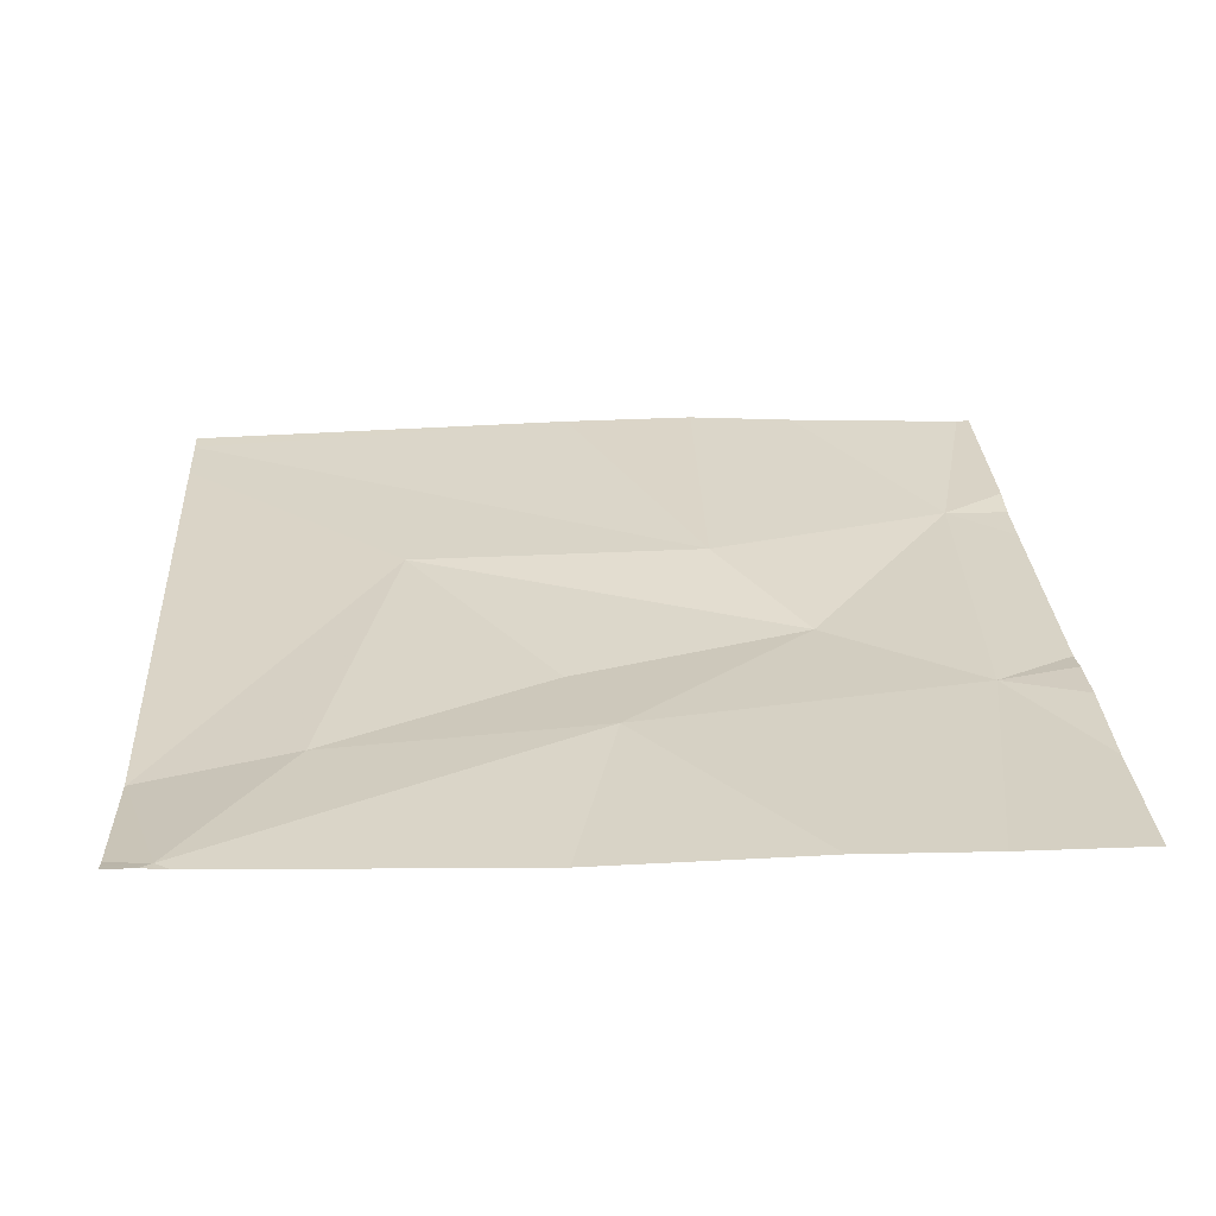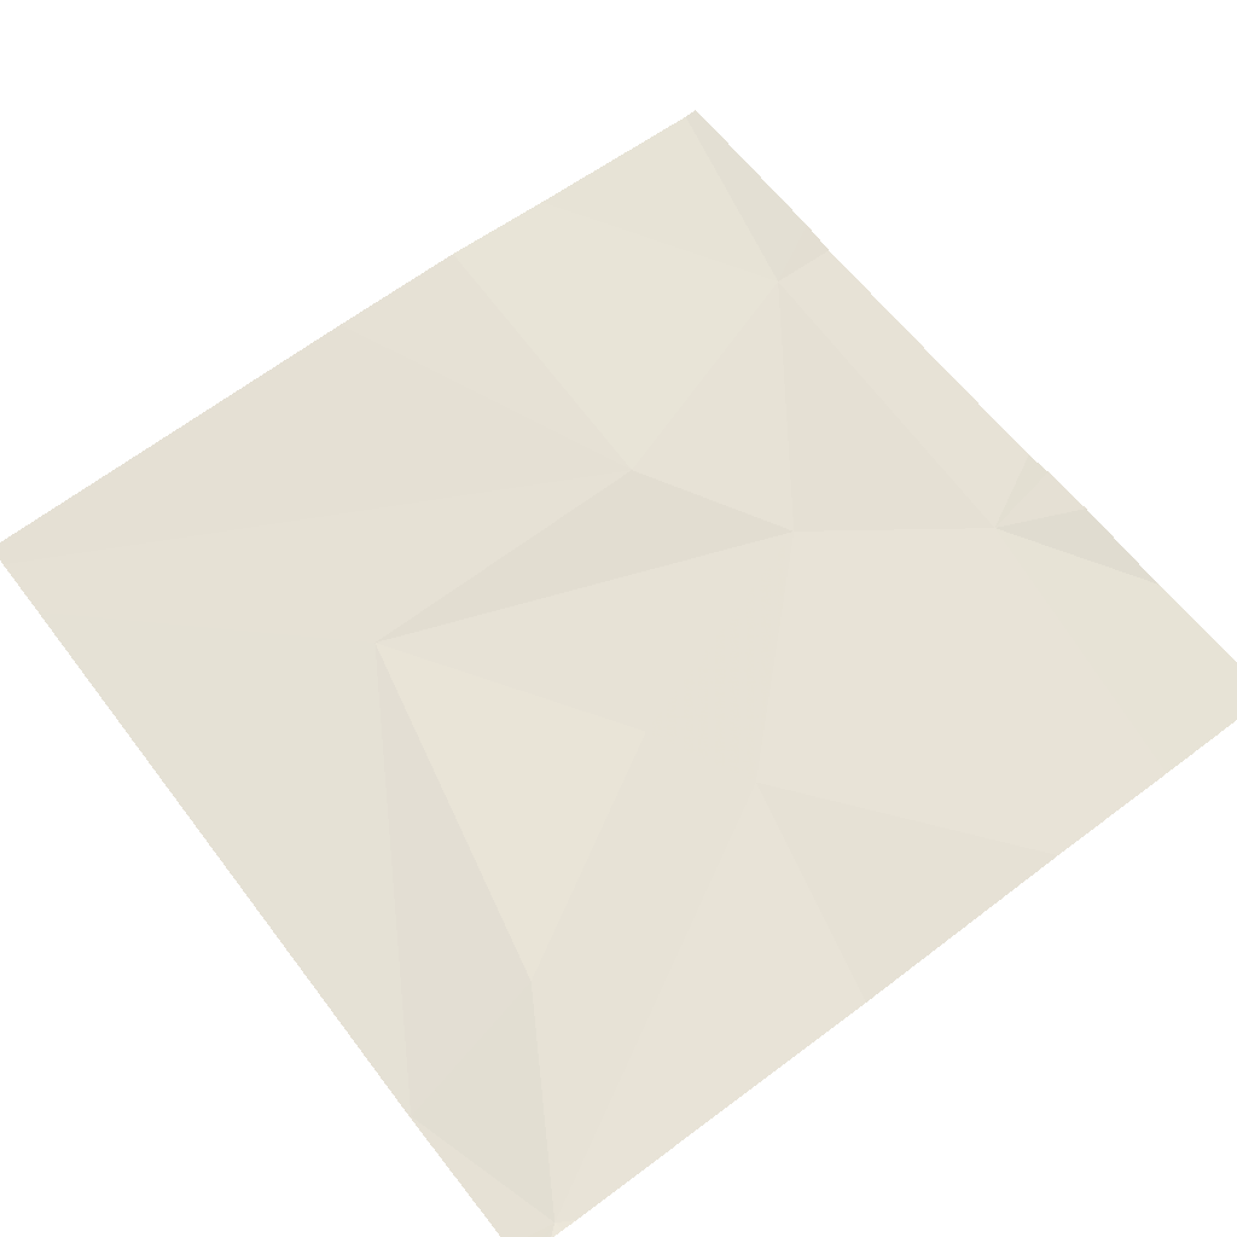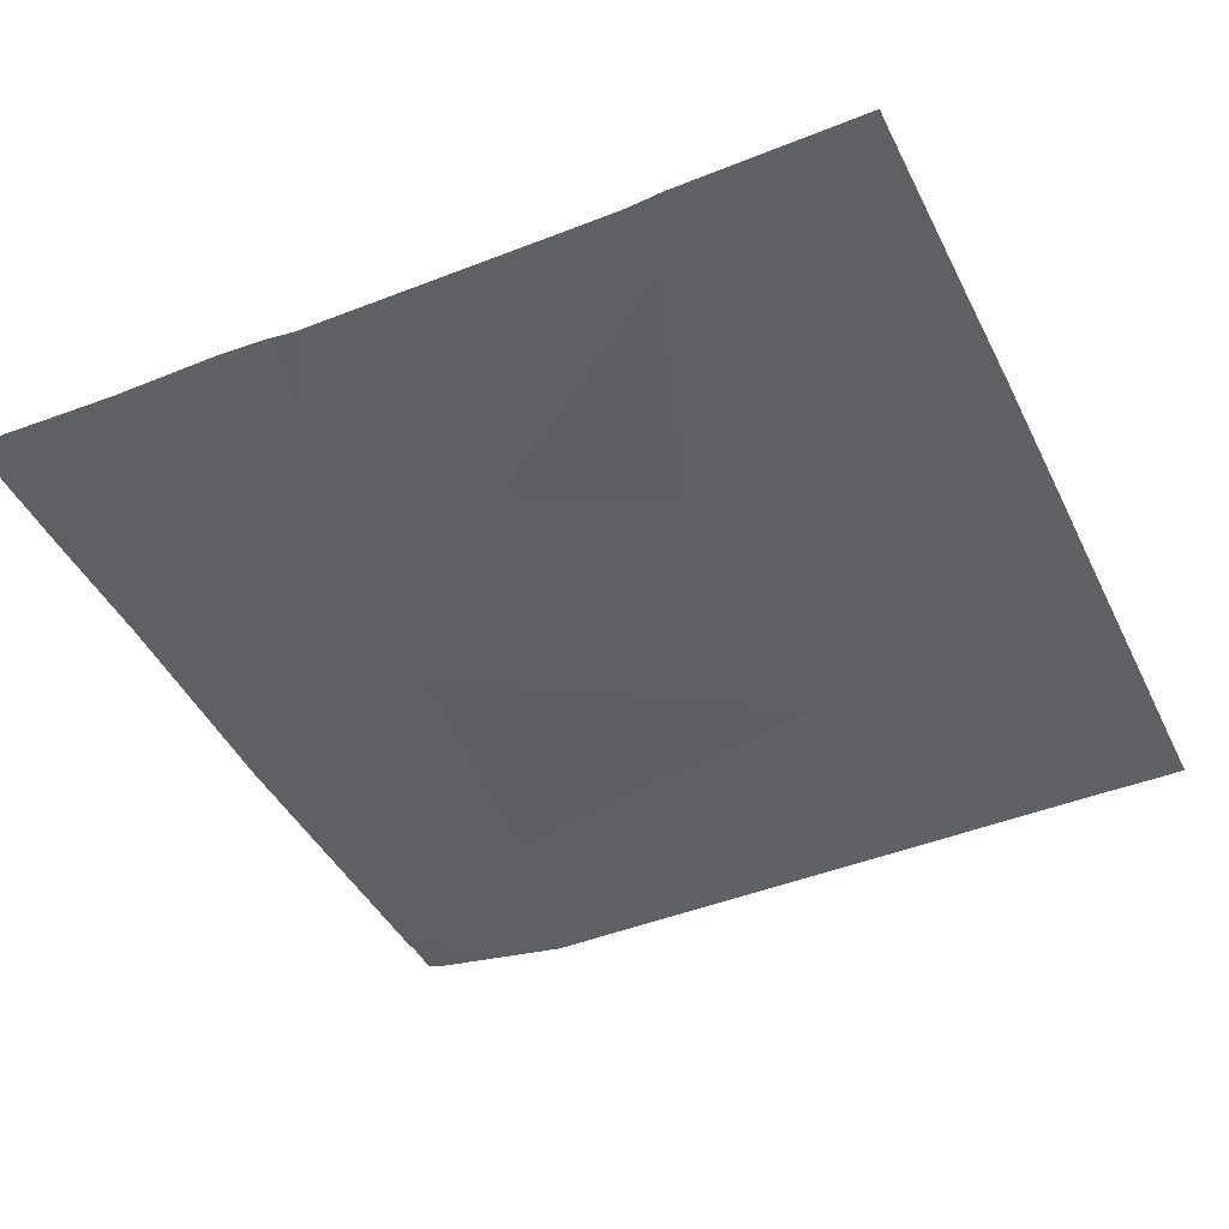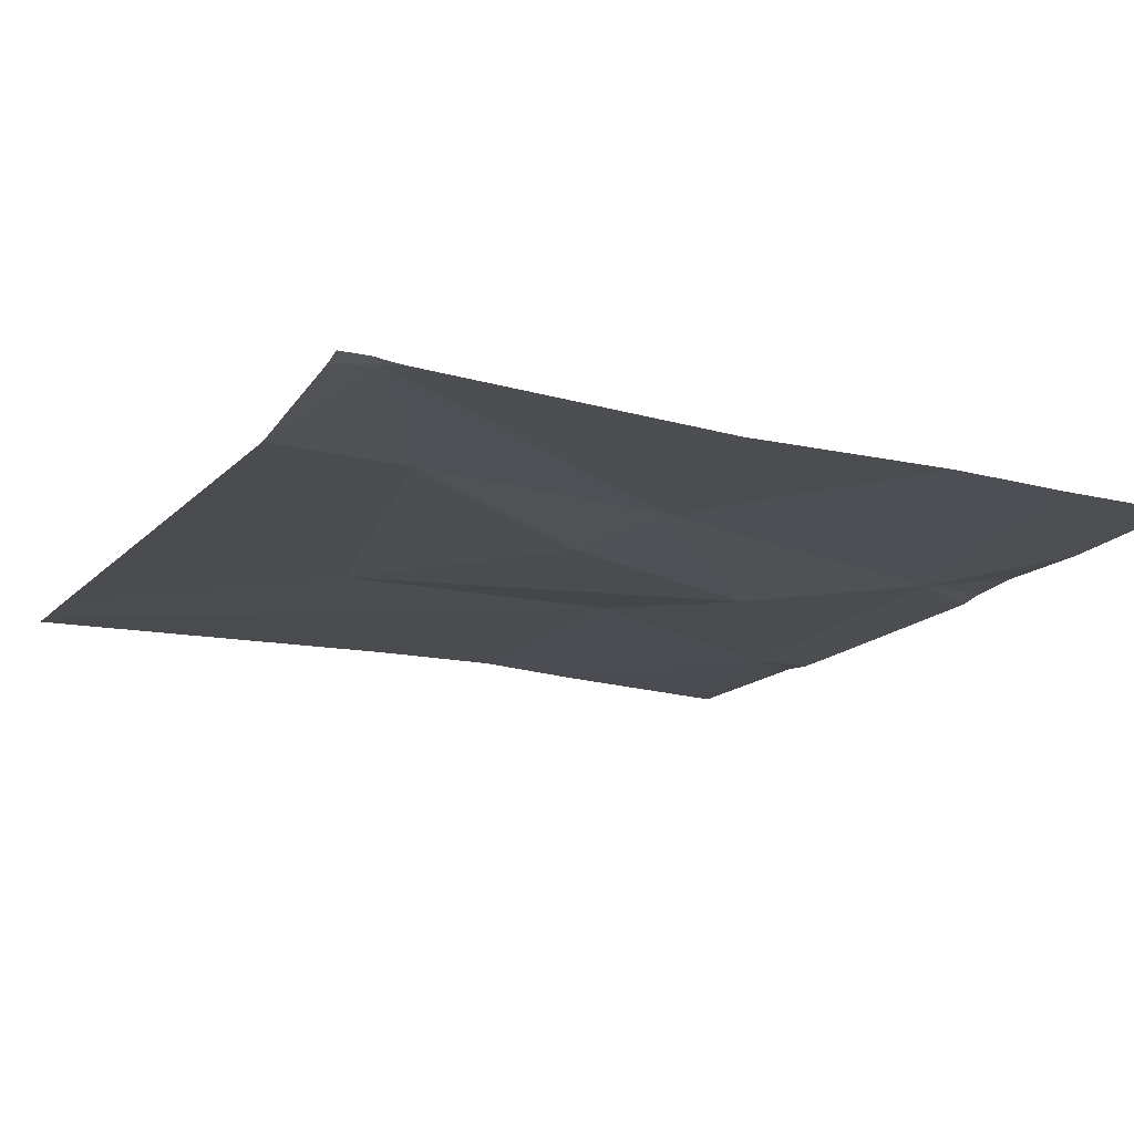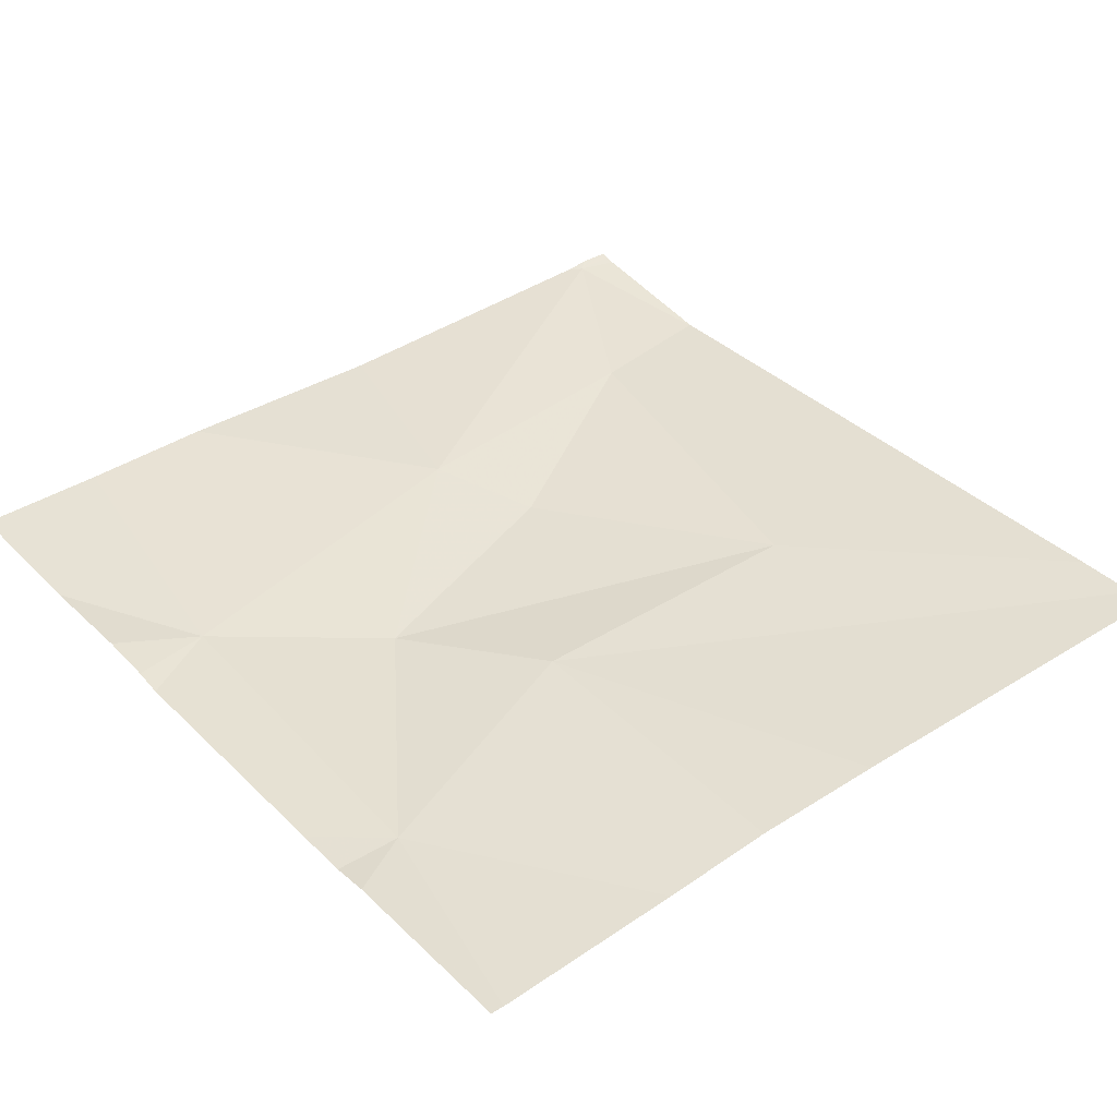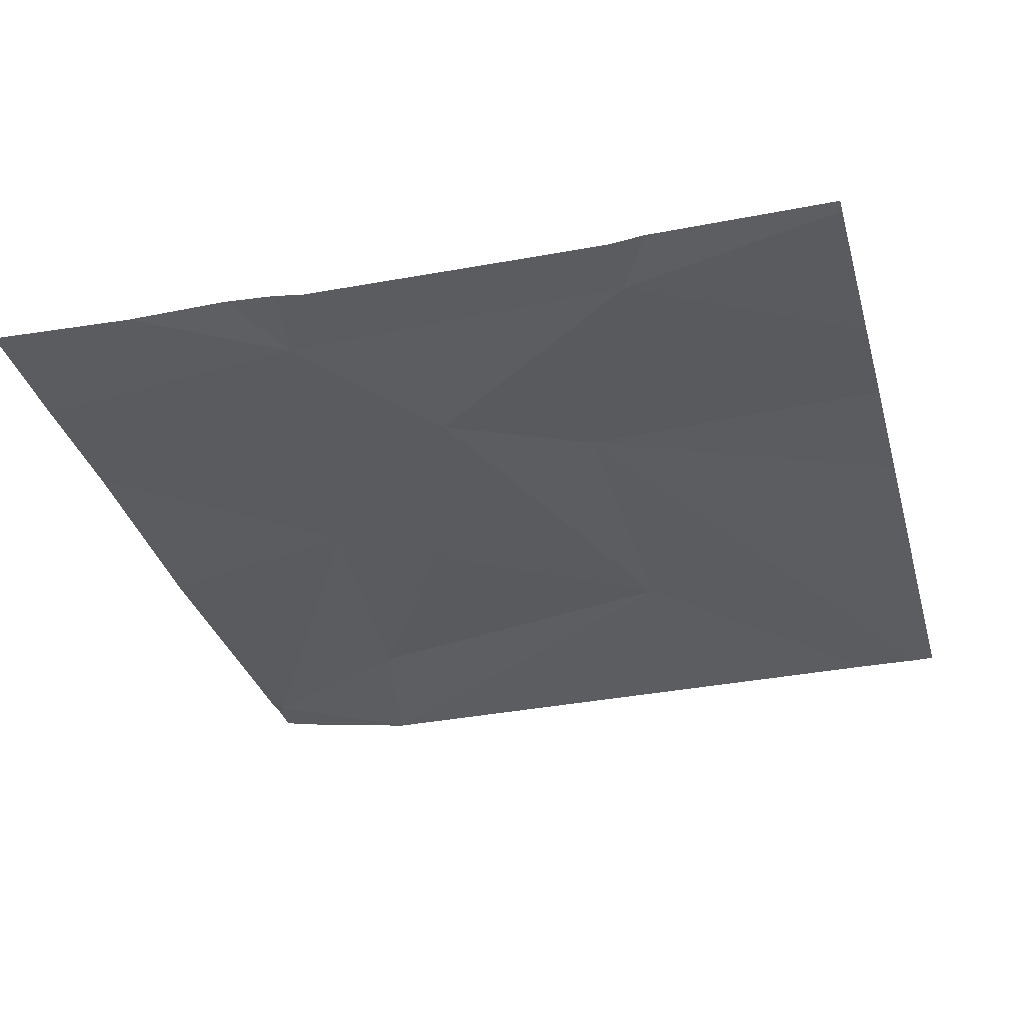
<metadata>
{"format":"obj","ext":"obj","renderer":"f3d","projection":"perspective","resolution":1024,"background":"white","views":[{"elev":29.4,"azim":86.7,"up":"+Z"},{"elev":64.0,"azim":52.7,"up":"+Z"},{"elev":-45.1,"azim":-154.9,"up":"+Z"},{"elev":-15.3,"azim":62.3,"up":"+Z"},{"elev":37.4,"azim":-129.7,"up":"+Z"},{"elev":-34.6,"azim":-164.9,"up":"+Z"}]}
</metadata>
<code>
v -119.7 243.7 483.2
v -119.8 243.7 483.2
v -119.9 242.8 483.2
v -119.1 242.8 483.2
v -119.3 243.3 483.2
v -119.4 243.6 483.2
v -119.8 243.7 483.2
v -119.3 242.8 483.2
v -119.1 242.8 483.2
v -119.3 242.8 483.2
v -119.3 242.8 483.2
v -119.3 242.8 483.2
v -119.1 243.7 483.2
v -119.7 243.4 483.2
v -119.7 243 483.2
v -119.1 243.4 483.2
v -119.4 243.2 483.2
v -119.3 243 483.2
v -119.5 243.5 483.2
v -119.1 243.6 483.2
v -119.1 243.2 483.2
v -119.8 243.7 483.2
v -120 243.5 483.2
v -120 243.7 483.2
v -120 243.4 483.2
v -119.4 243.7 483.2
v -119.4 243.7 483.2
v -120 243.2 483.2
v -119.2 243.7 483.2
v -119.4 243.7 483.2
v -119.1 242.8 483.2
v -119.1 242.8 483.2
v -119.1 242.8 483.2
v -119.1 242.8 483.2
v -119.1 242.8 483.2
v -119.1 242.8 483.2
v -120 242.8 483.2
v -119.3 242.8 483.2
v -120 242.8 483.2
v -120 242.8 483.2
v -119.3 242.8 483.2
v -119.3 242.8 483.2
v -119.1 243.7 483.2
v -120 243.7 483.2
f 36 9 4
f 35 31 9
f 14 2 23
f 6 5 16
f 2 19 6
f 17 5 19
f 2 14 19
f 2 6 26
f 9 8 10
f 5 6 19
f 29 20 43
f 44 24 7
f 43 20 13
f 5 17 18
f 18 8 9
f 15 18 17
f 32 9 33
f 11 8 41
f 12 8 11
f 21 9 32
f 15 8 18
f 22 2 1
f 5 18 9
f 8 15 3
f 15 17 19
f 14 15 19
f 23 2 24
f 35 9 36
f 3 15 14
f 24 2 7
f 25 14 23
f 7 2 22
f 20 6 16
f 3 14 37
f 21 5 9
f 4 9 10
f 39 28 40
f 10 8 12
f 28 14 25
f 16 5 21
f 1 2 26
f 33 9 34
f 34 9 31
f 26 6 27
f 37 14 39
f 38 8 3
f 27 6 30
f 39 14 28
f 29 6 20
f 41 8 42
f 42 8 38
f 30 6 29

</code>
